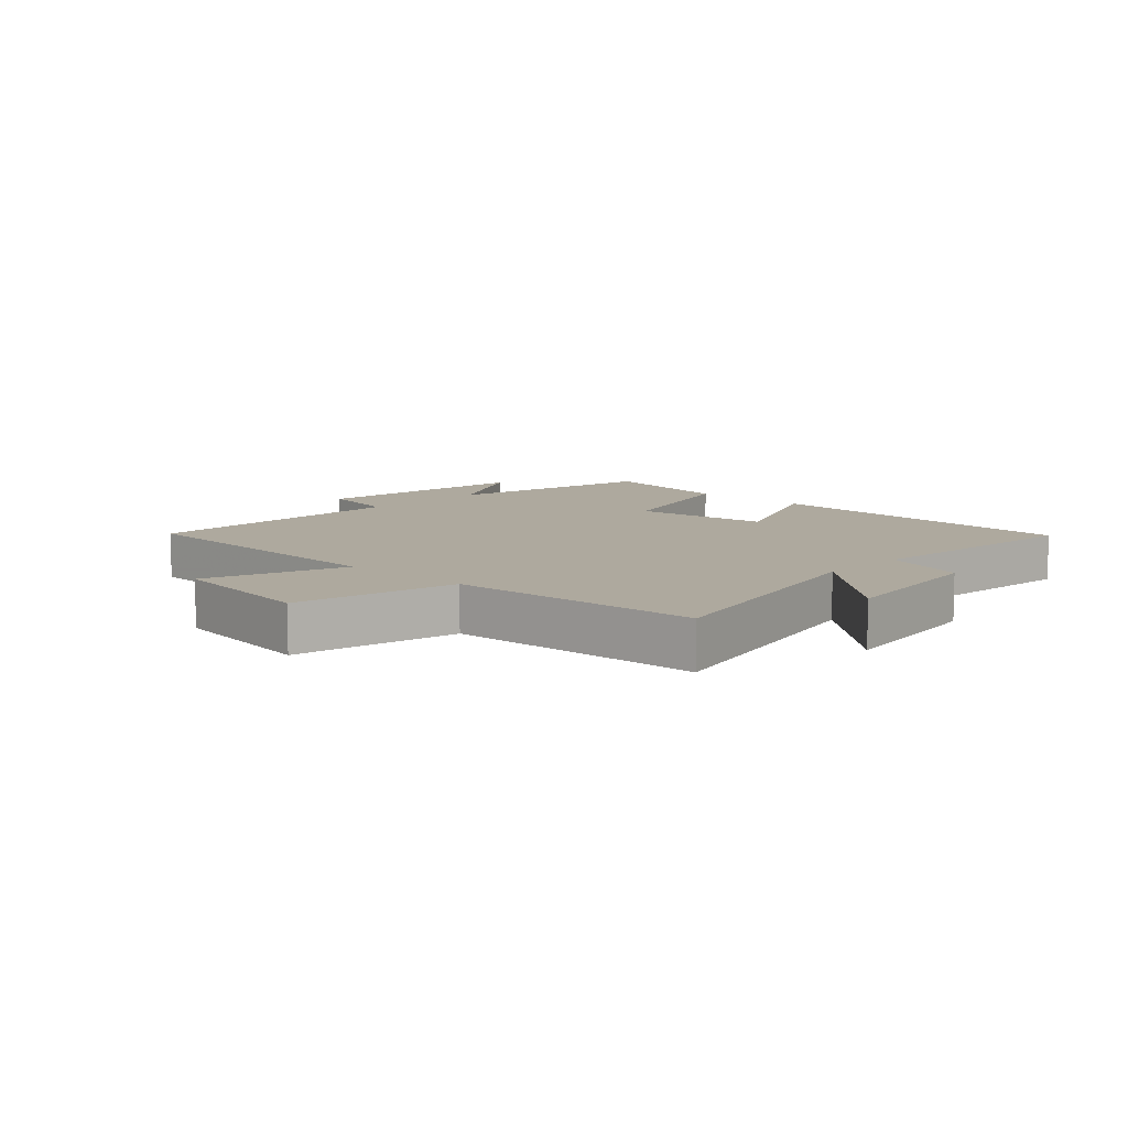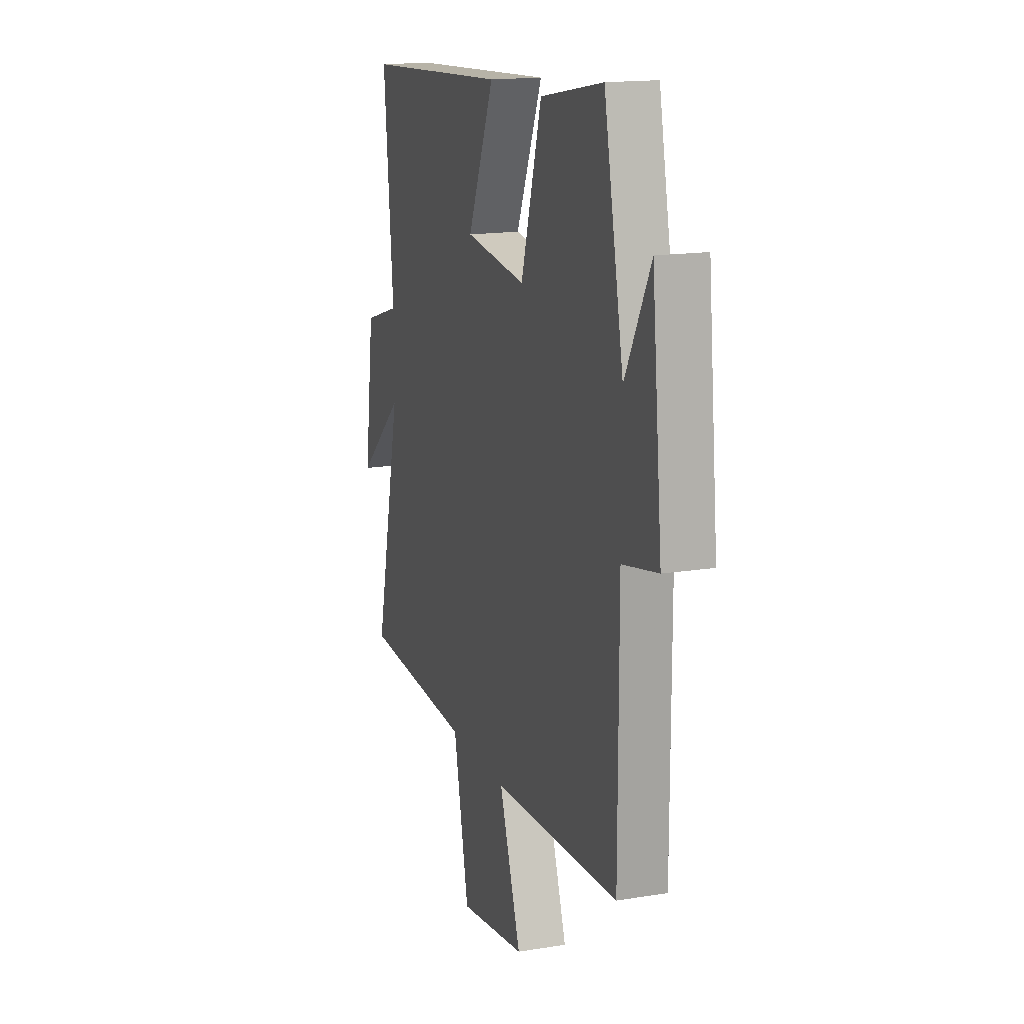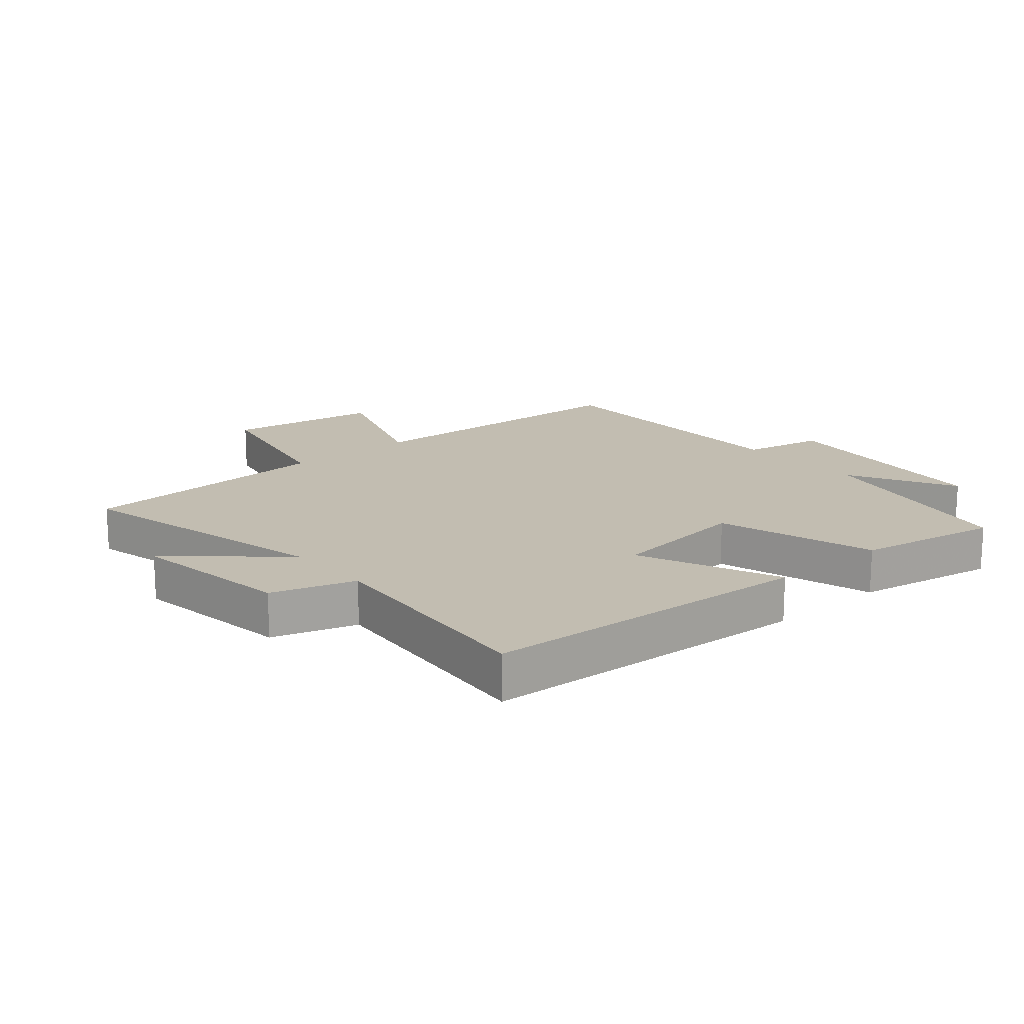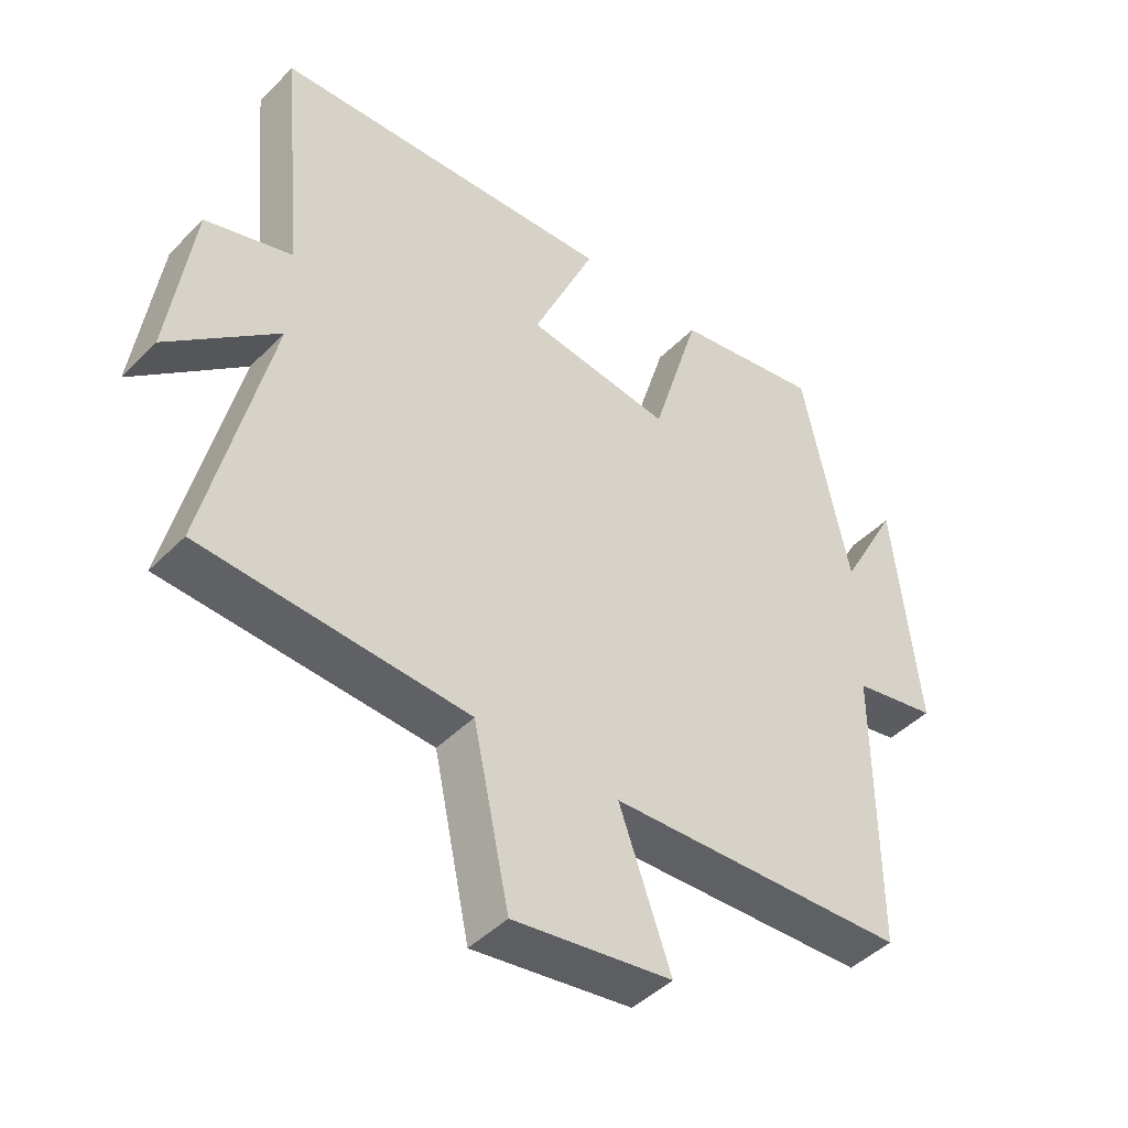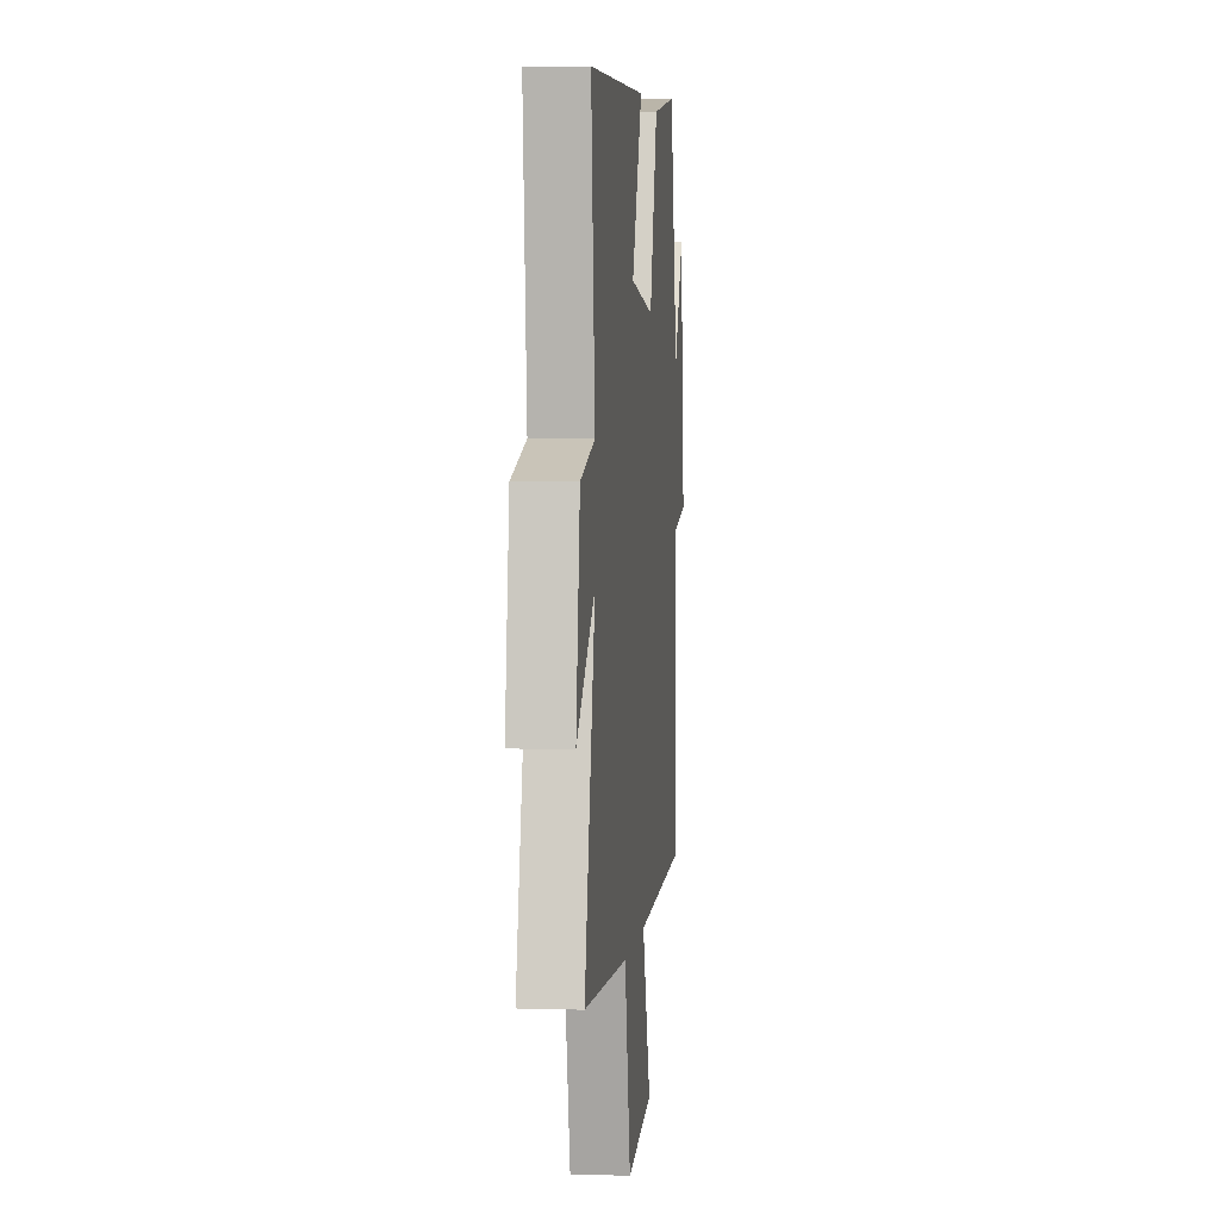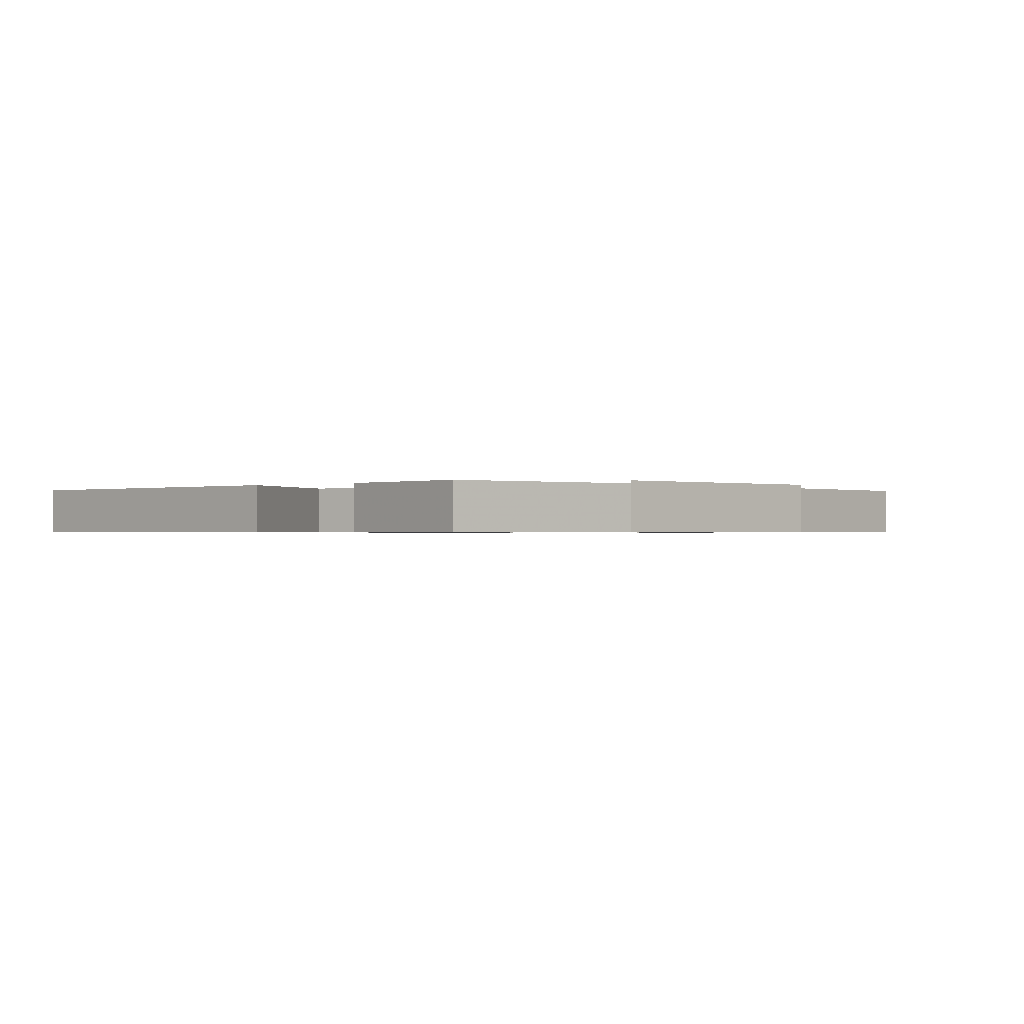
<metadata>
{"format":"obj","ext":"obj","renderer":"f3d","projection":"perspective","resolution":1024,"background":"white","views":[{"elev":9.0,"azim":-136.8,"up":"+Y"},{"elev":16.1,"azim":71.5,"up":"+Z"},{"elev":17.0,"azim":-40.7,"up":"+Y"},{"elev":-45.4,"azim":-41.1,"up":"+Z"},{"elev":3.3,"azim":-84.0,"up":"+Z"},{"elev":-0.6,"azim":40.2,"up":"+Y"}]}
</metadata>
<code>
v -0.597 0.07 -0.479
v -0.5 0.07 -0.059
v -0.67 0.07 -0.209
v -0.634 0.07 0.051
v -0.5 0.07 0.093
v -0.535 0.07 0.467
v -0.002 0.07 0.5
v -0.099 0.07 0.275
v 0.125 0.07 0.247
v 0.2 0.07 0.5
v 0.428 0.07 0.542
v 0.5 0.07 0.193
v 0.592 0.07 0.364
v 0.63 0.07 -0.004
v 0.5 0.07 -0.031
v 0.5 0.07 -0.476
v 0.035 0.07 -0.5
v 0.115 0.07 -0.725
v -0.131 0.07 -0.763
v -0.187 0.07 -0.5
v -0.597 0 -0.479
v -0.5 0 -0.059
v -0.67 0 -0.209
v -0.634 0 0.051
v -0.5 0 0.093
v -0.535 0 0.467
v -0.002 0 0.5
v -0.099 0 0.275
v 0.125 0 0.247
v 0.2 0 0.5
v 0.428 0 0.542
v 0.5 0 0.193
v 0.592 0 0.364
v 0.63 0 -0.004
v 0.5 0 -0.031
v 0.5 0 -0.476
v 0.035 0 -0.5
v 0.115 0 -0.725
v -0.131 0 -0.763
v -0.187 0 -0.5
f 17 18 19 20
f 20 1 2
f 17 20 2
f 16 17 2
f 15 16 2
f 12 13 14 15
f 11 12 15
f 10 11 15
f 9 10 15
f 8 9 15 2
f 5 6 7 8
f 5 8 2
f 2 3 4 5
f 40 39 38 37
f 22 21 40
f 22 40 37
f 22 37 36
f 22 36 35
f 35 34 33 32
f 35 32 31
f 35 31 30
f 35 30 29
f 22 35 29 28
f 28 27 26 25
f 22 28 25
f 25 24 23 22
f 1 21 22 2
f 2 22 23 3
f 3 23 24 4
f 4 24 25 5
f 5 25 26 6
f 6 26 27 7
f 7 27 28 8
f 8 28 29 9
f 9 29 30 10
f 10 30 31 11
f 11 31 32 12
f 12 32 33 13
f 13 33 34 14
f 14 34 35 15
f 15 35 36 16
f 16 36 37 17
f 17 37 38 18
f 18 38 39 19
f 19 39 40 20
f 20 40 21 1

</code>
